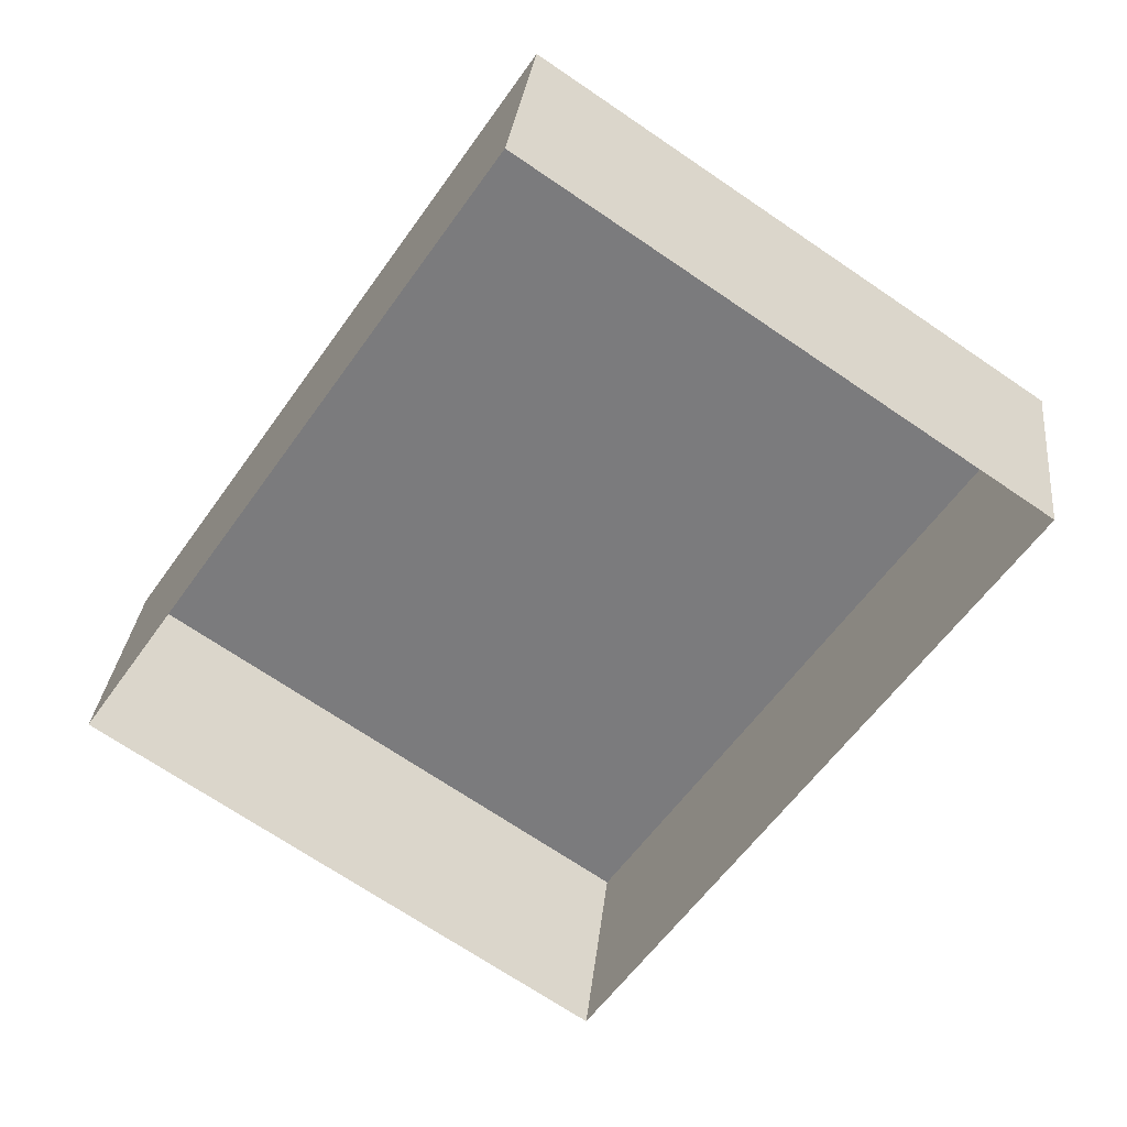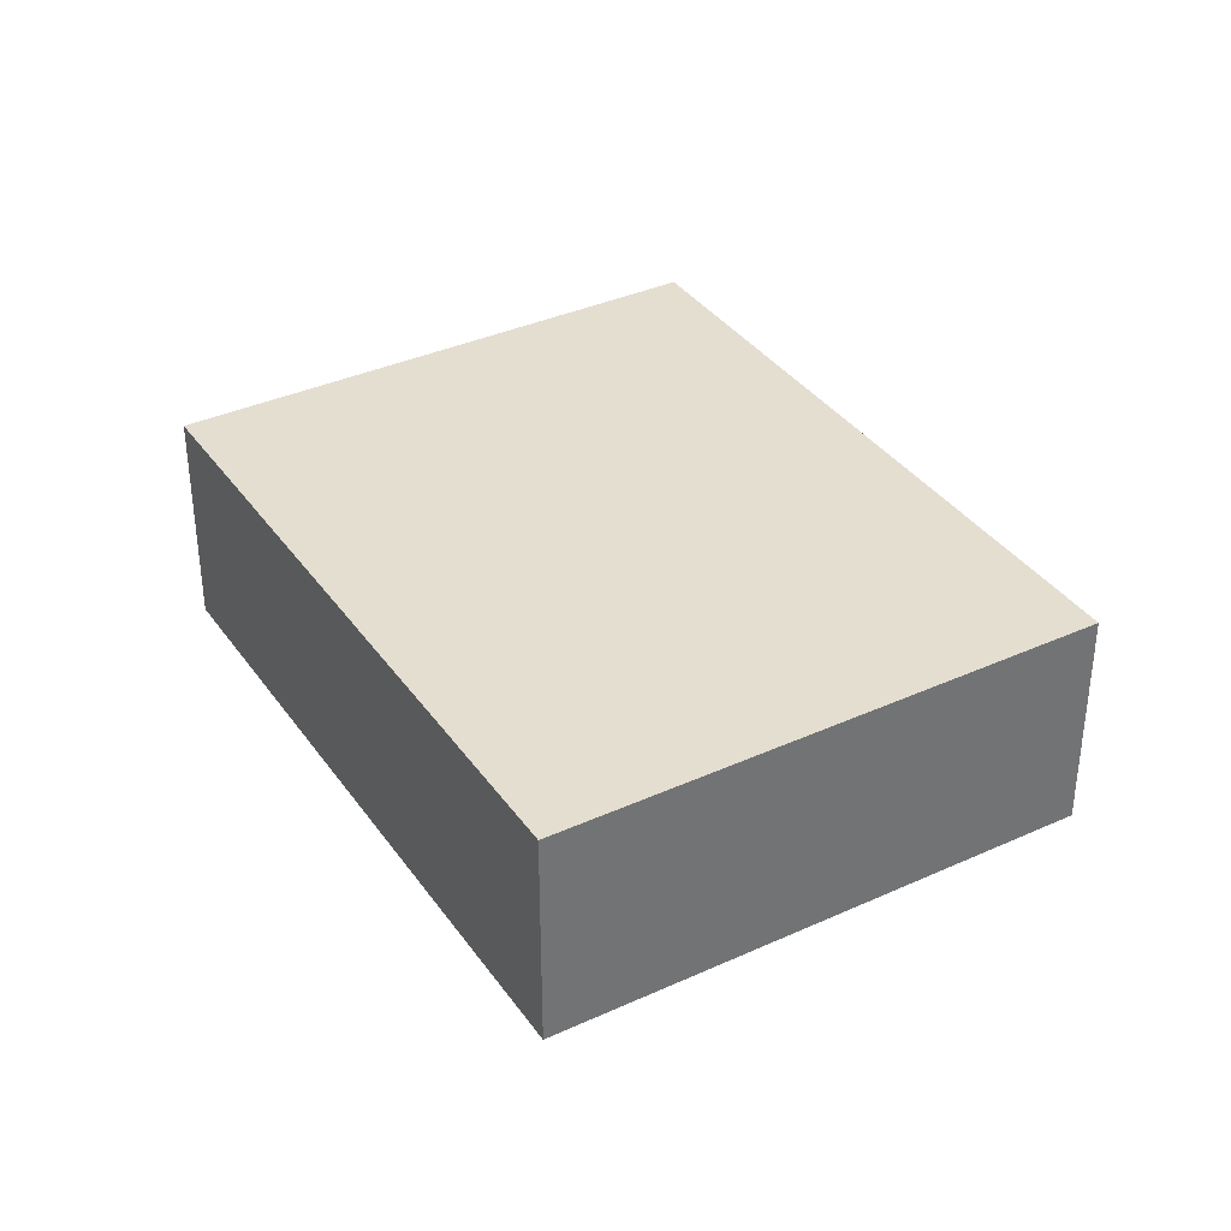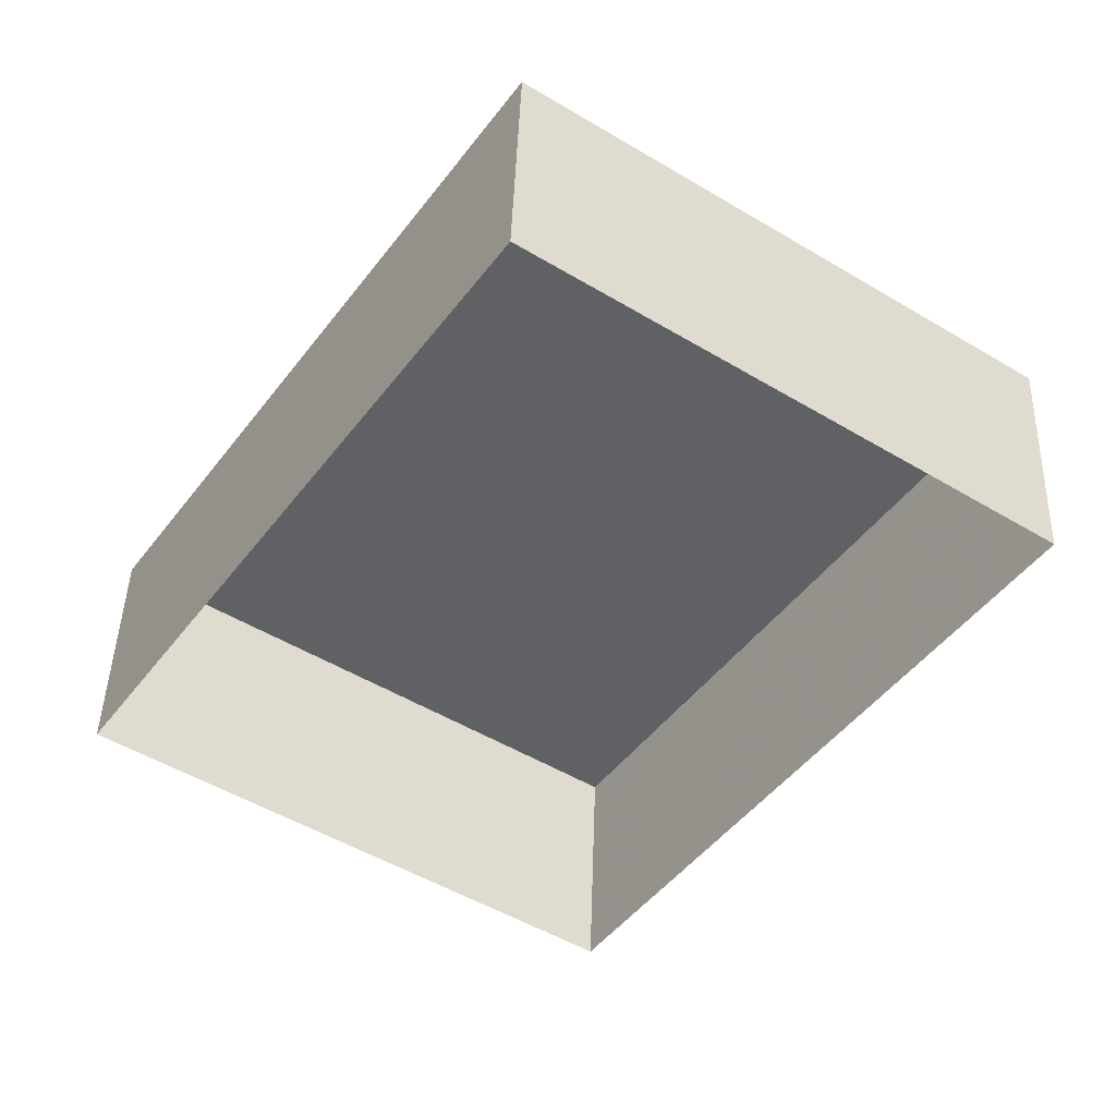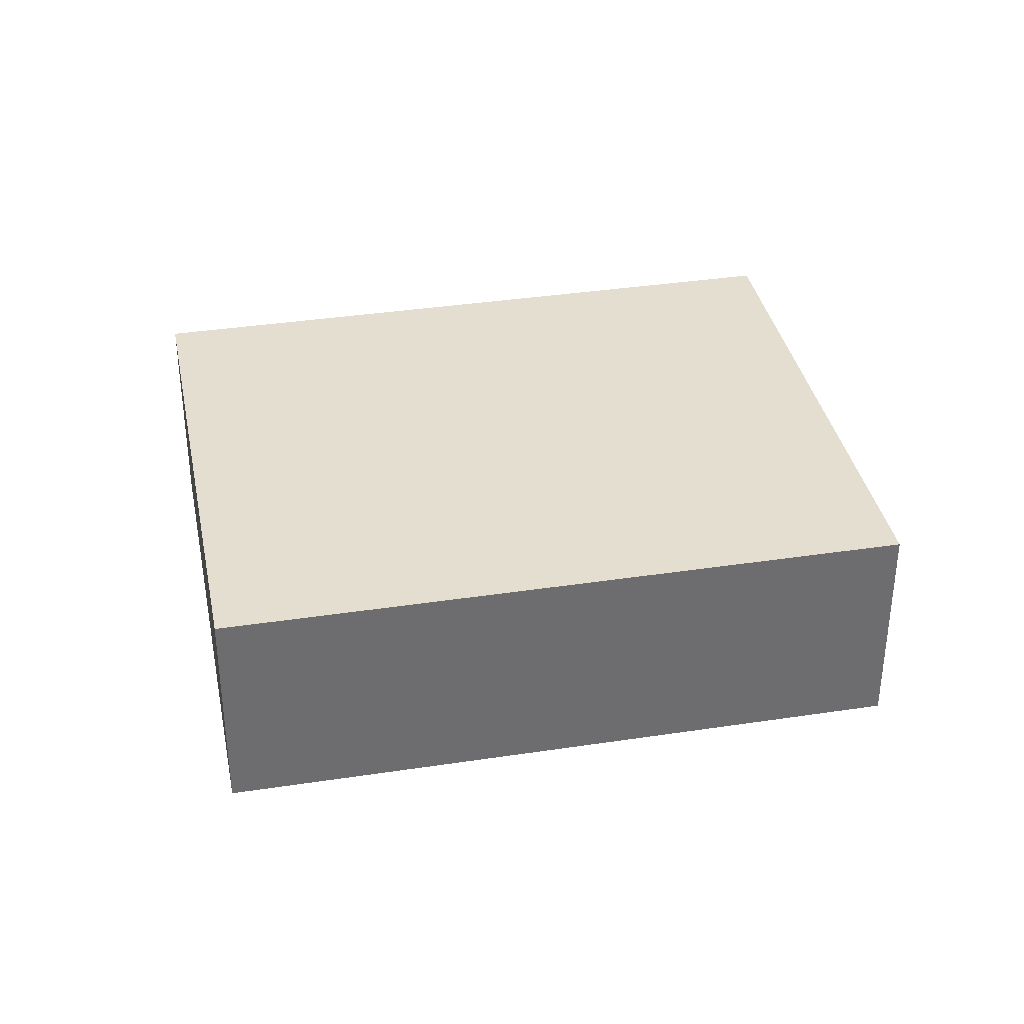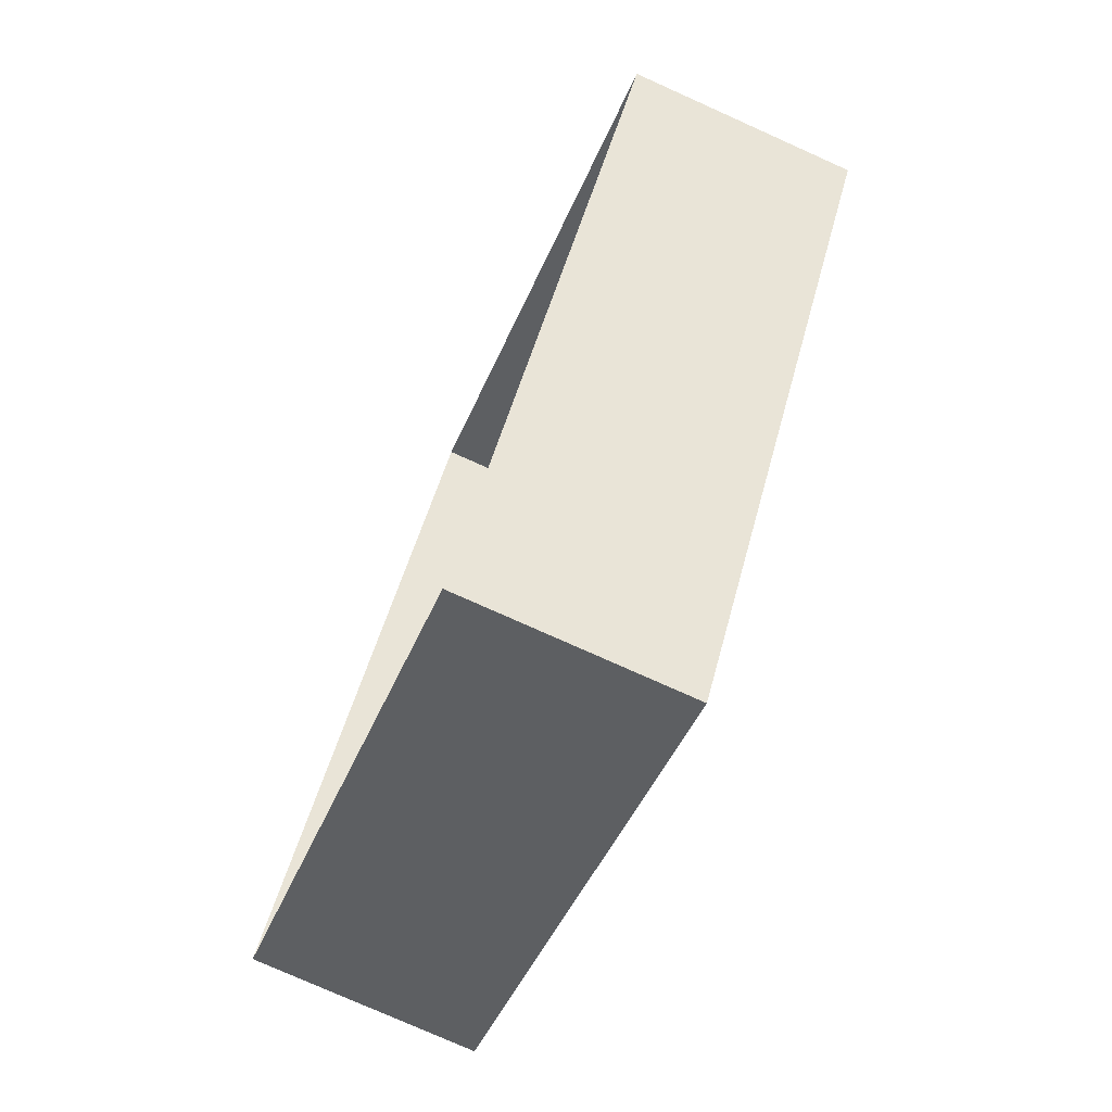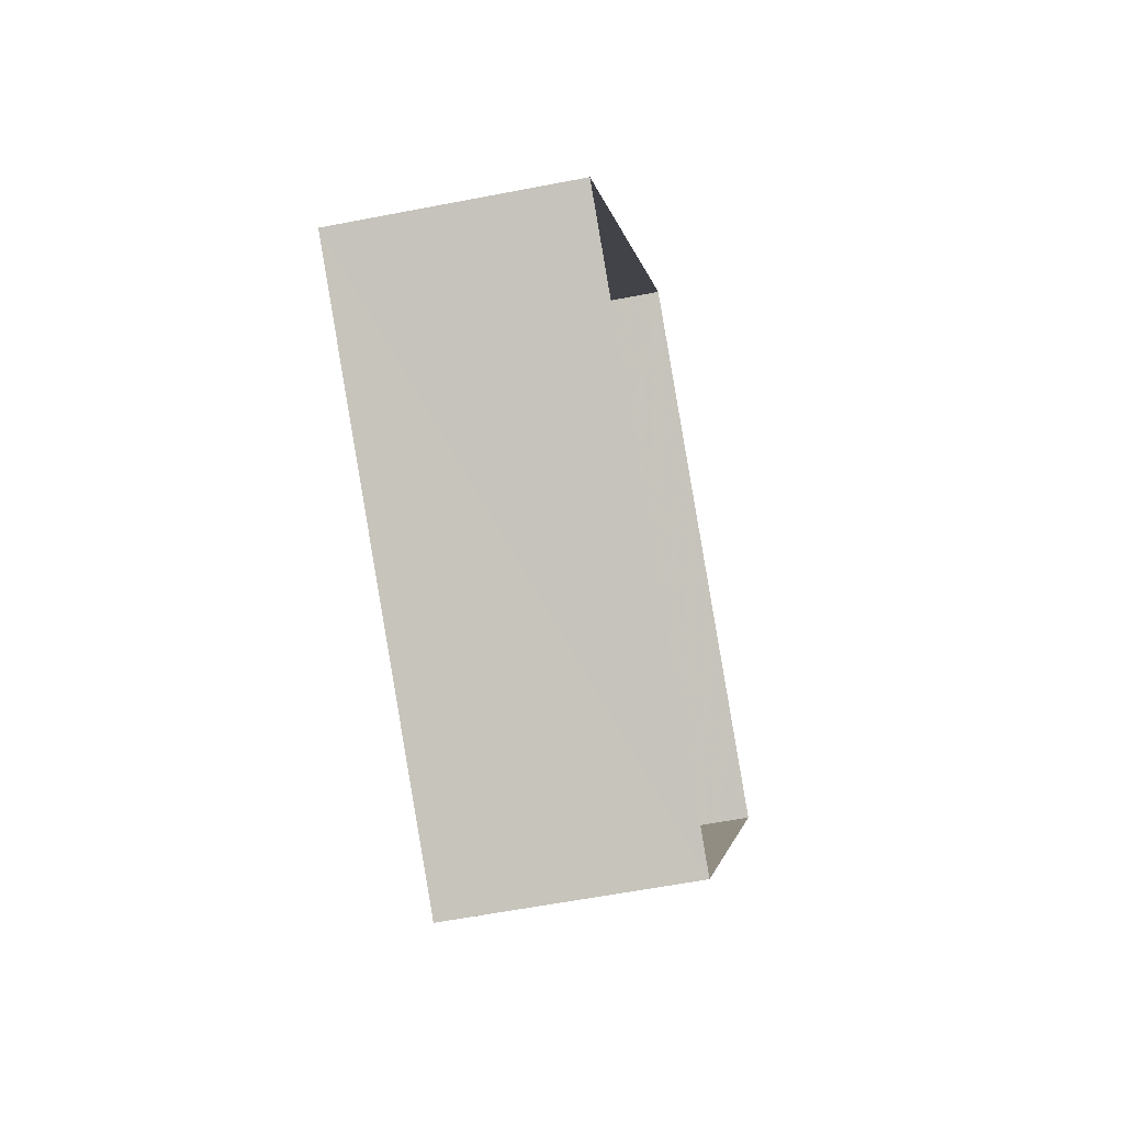
<metadata>
{"format":"obj","ext":"obj","renderer":"f3d","projection":"perspective","resolution":1024,"background":"white","views":[{"elev":30.6,"azim":-174.0,"up":"+Y"},{"elev":36.5,"azim":3.5,"up":"+Z"},{"elev":43.9,"azim":-178.4,"up":"+Y"},{"elev":36.4,"azim":112.9,"up":"+Z"},{"elev":-77.0,"azim":-114.3,"up":"+Y"},{"elev":-58.0,"azim":101.6,"up":"+Y"}]}
</metadata>
<code>
v -3.134e+05 3.939e+04 8.735
v -3.134e+05 3.941e+04 8.738
v -3.134e+05 3.94e+04 8.735
v -3.134e+05 3.94e+04 8.737
v -3.134e+05 3.941e+04 13.01
v -3.134e+05 3.939e+04 13.01
v -3.134e+05 3.94e+04 13.01
v -3.134e+05 3.94e+04 13.01
f 1 2 3
f 1 4 2
f 5 6 7
f 5 8 6
f 5 2 4
f 8 5 4
f 8 4 1
f 6 8 1
f 7 1 3
f 7 6 1
f 5 3 2
f 5 7 3

</code>
